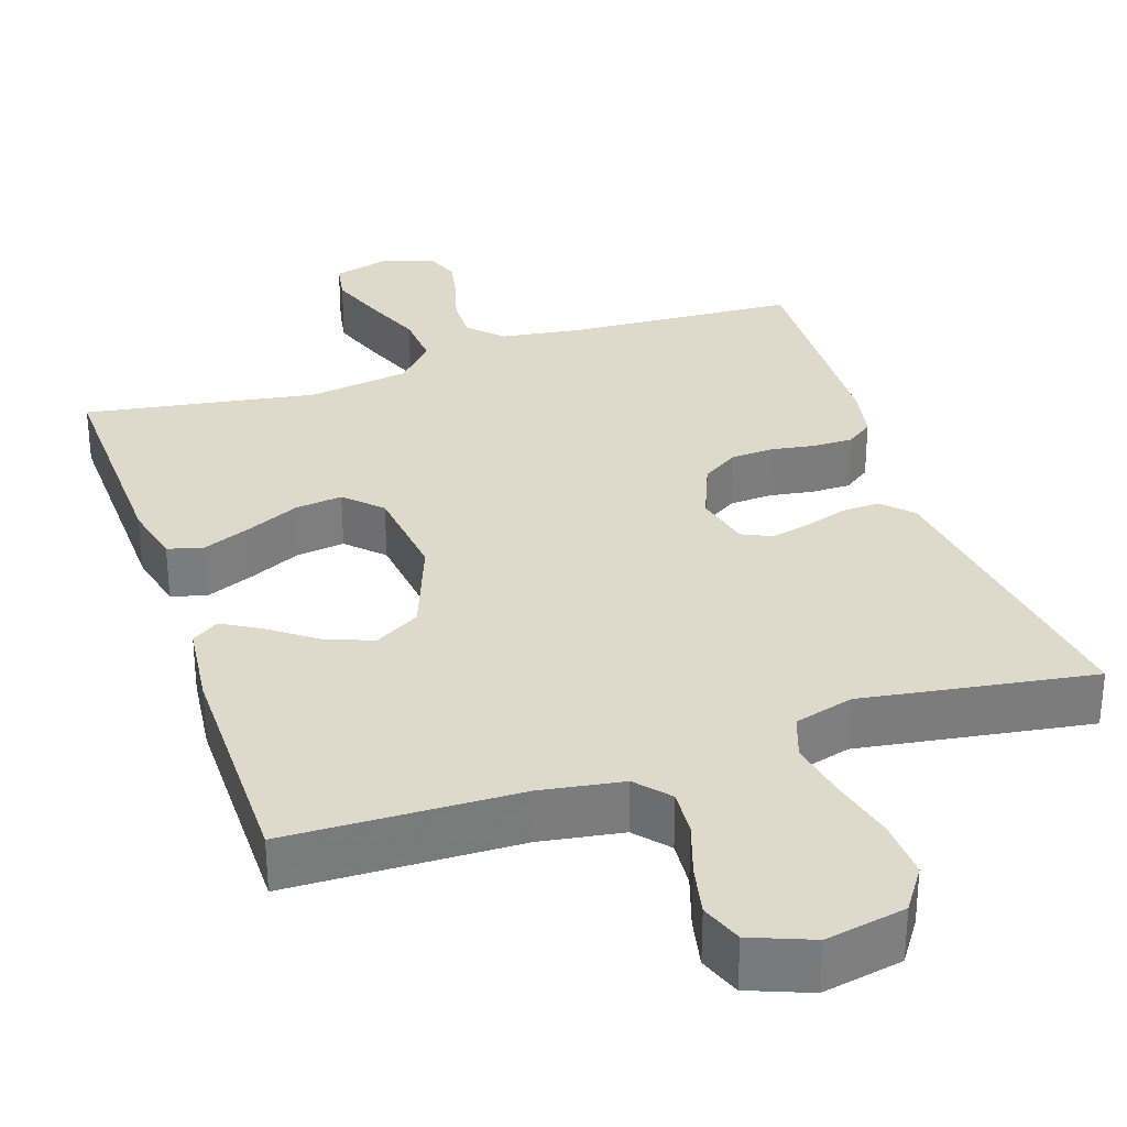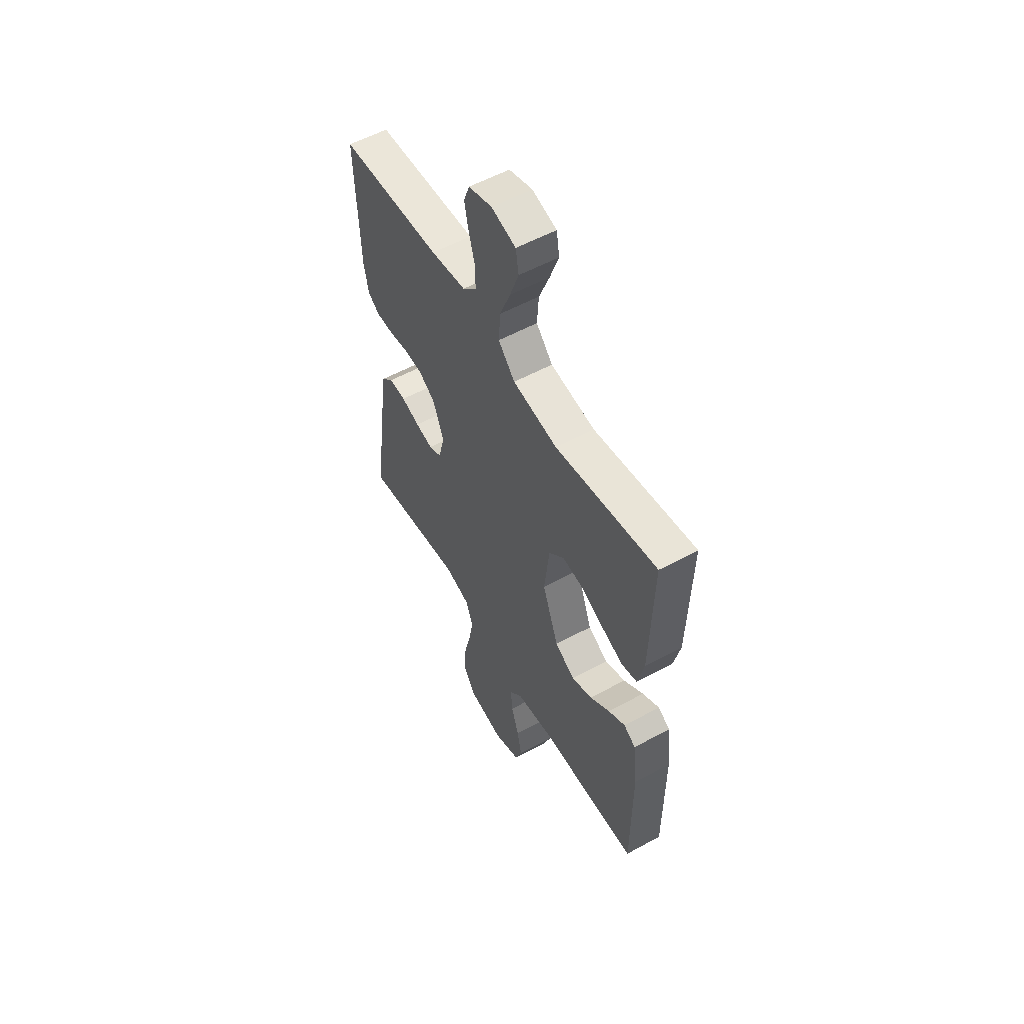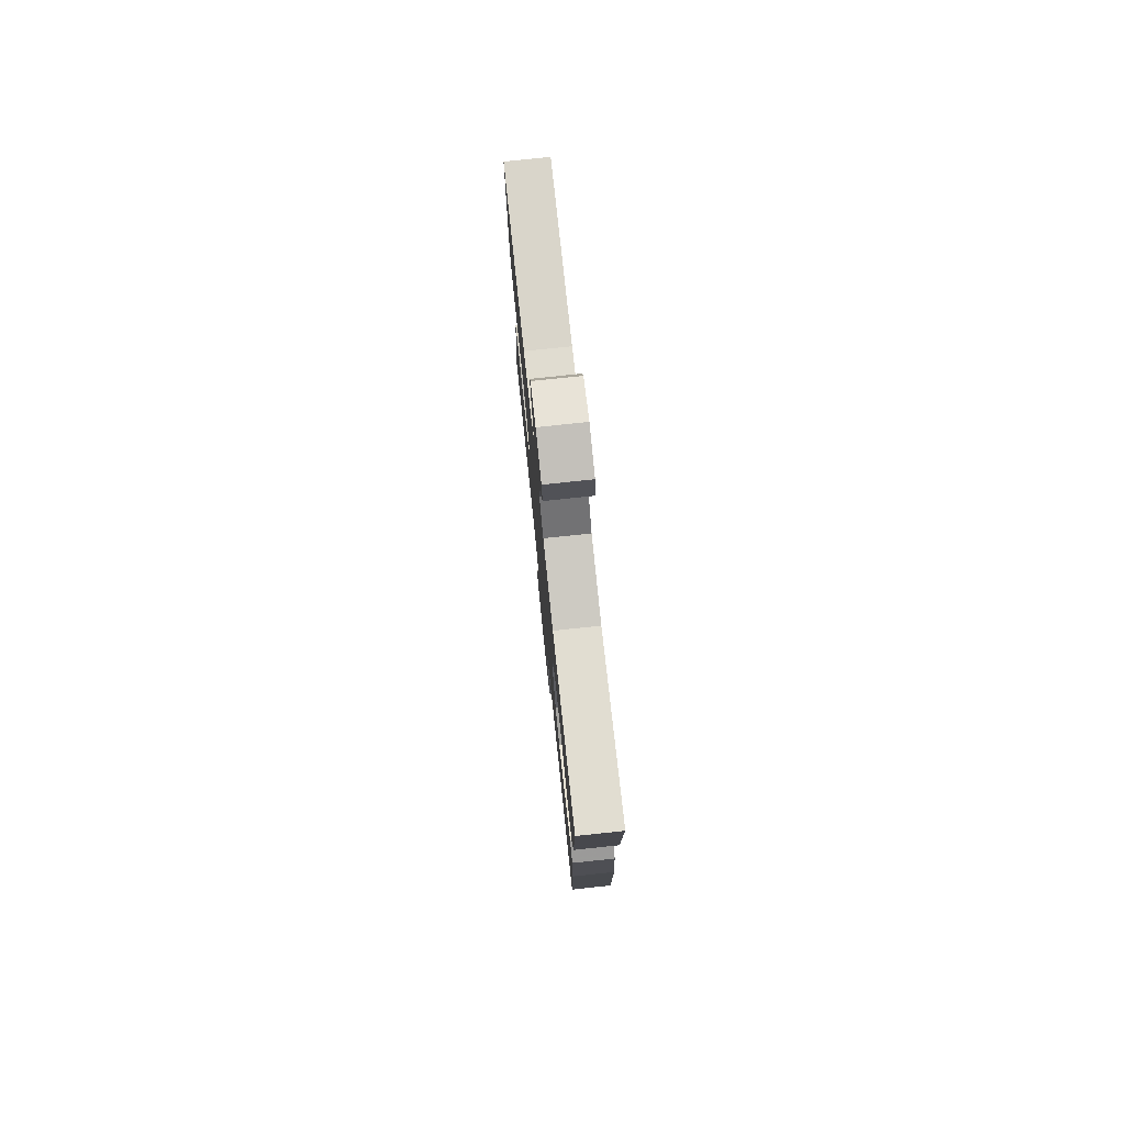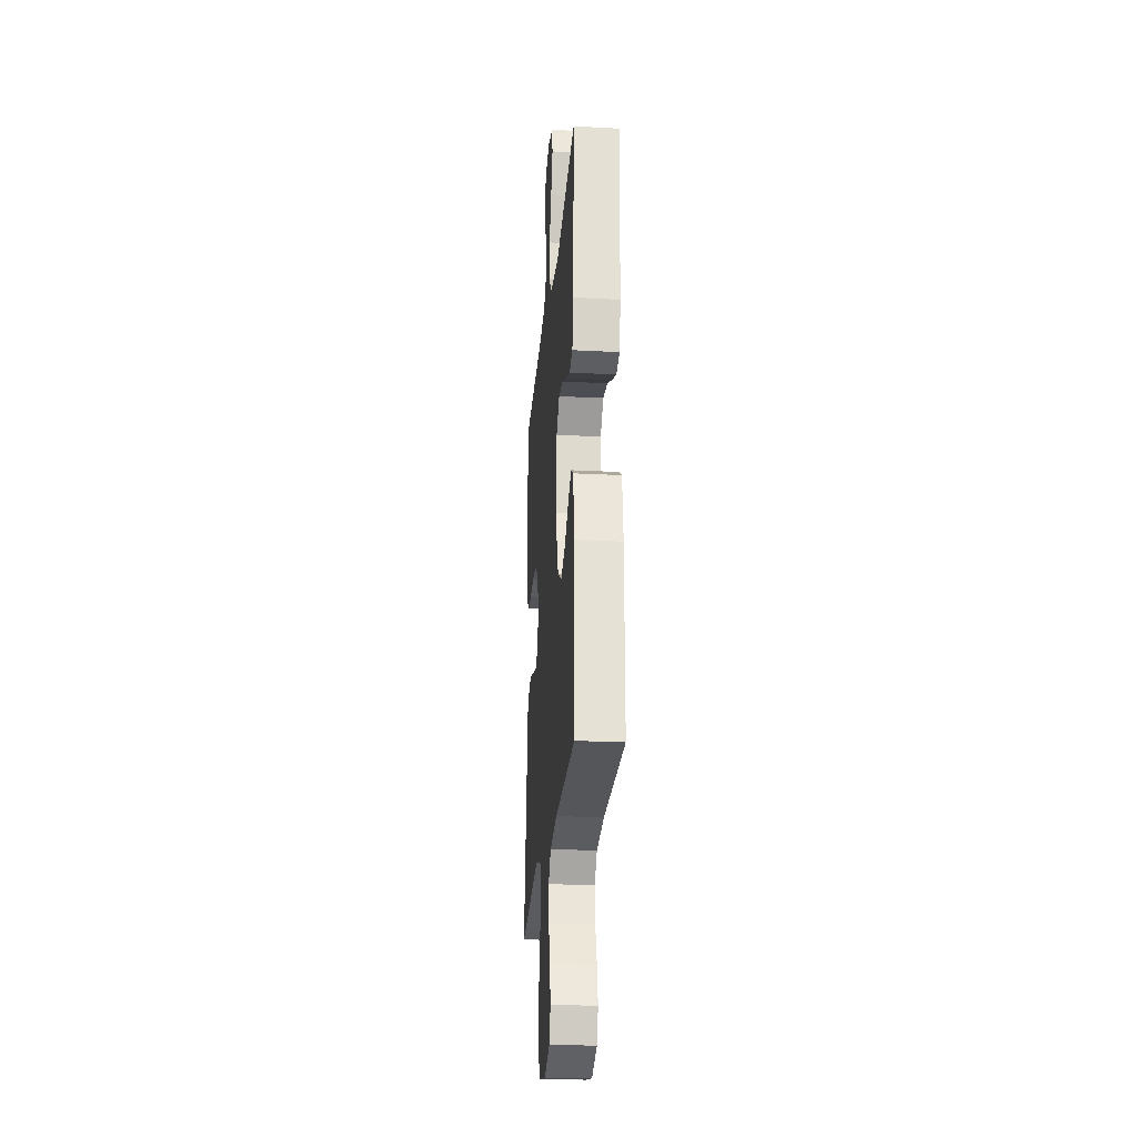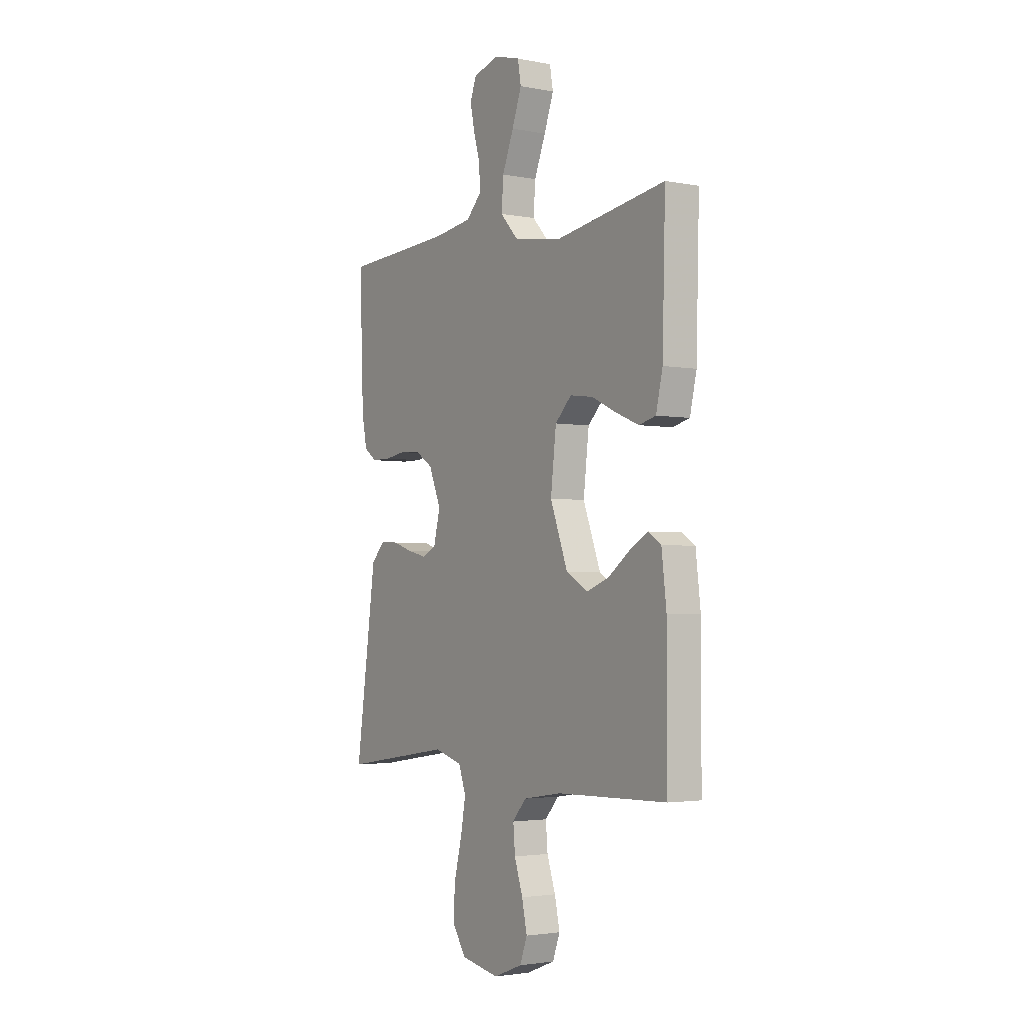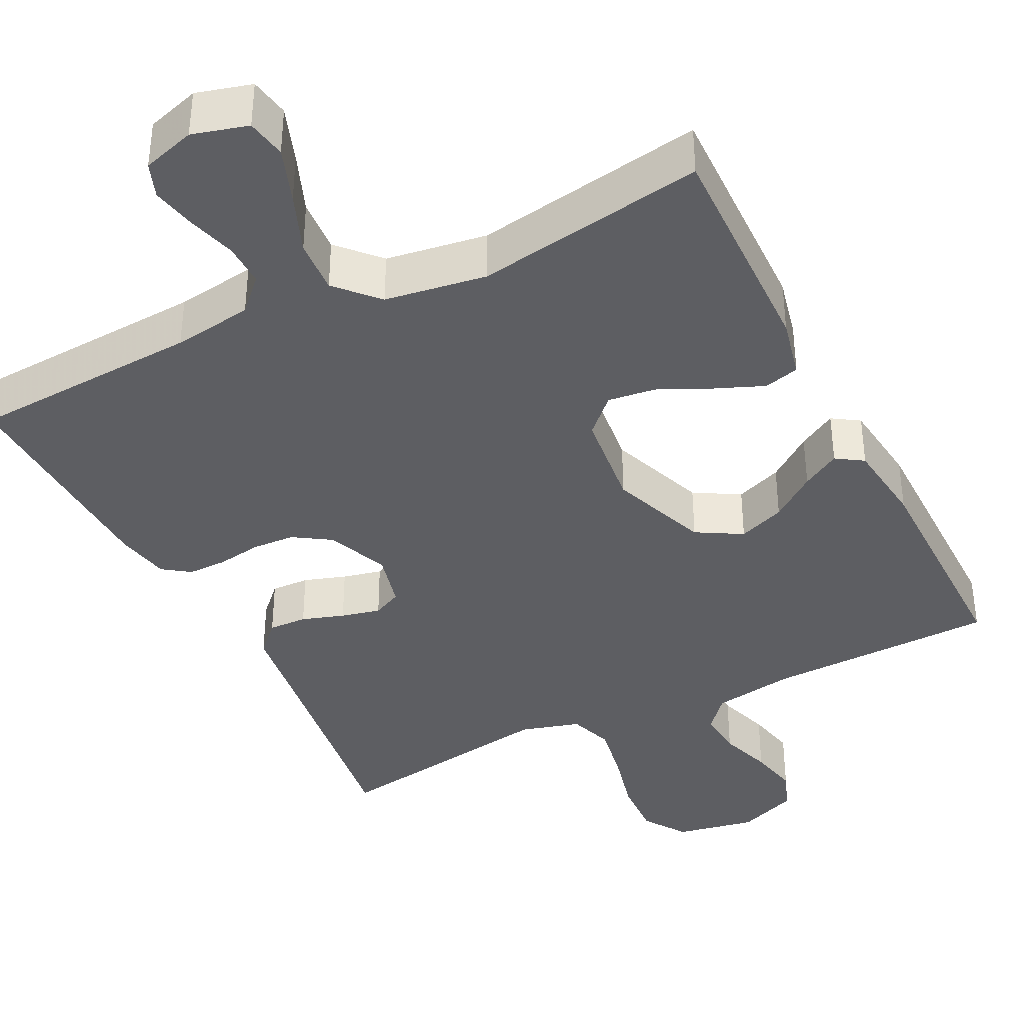
<metadata>
{"format":"obj","ext":"obj","renderer":"f3d","projection":"perspective","resolution":1024,"background":"white","views":[{"elev":31.7,"azim":161.4,"up":"+Y"},{"elev":56.0,"azim":60.2,"up":"+Z"},{"elev":77.6,"azim":84.0,"up":"+Z"},{"elev":-24.6,"azim":85.1,"up":"+Z"},{"elev":-2.8,"azim":56.4,"up":"+Z"},{"elev":-38.6,"azim":26.7,"up":"+Y"}]}
</metadata>
<code>
v 0.5 0.07 0.5
v 0.492 0.07 0.2
v 0.474 0.07 0.121
v 0.428 0.07 0.109
v 0.365 0.07 0.135
v 0.297 0.07 0.167
v 0.235 0.07 0.175
v 0.19 0.07 0.13
v 0.175 0.07 0
v 0.223 0.07 -0.128
v 0.282 0.07 -0.162
v 0.343 0.07 -0.139
v 0.402 0.07 -0.095
v 0.452 0.07 -0.066
v 0.487 0.07 -0.089
v 0.5 0.07 -0.2
v 0.5 0.07 -0.5
v 0.2 0.07 -0.507
v 0.094 0.07 -0.524
v 0.057 0.07 -0.567
v 0.062 0.07 -0.628
v 0.085 0.07 -0.697
v 0.099 0.07 -0.762
v 0.079 0.07 -0.816
v 0 0.07 -0.847
v -0.104 0.07 -0.827
v -0.142 0.07 -0.771
v -0.138 0.07 -0.694
v -0.117 0.07 -0.61
v -0.103 0.07 -0.533
v -0.123 0.07 -0.476
v -0.2 0.07 -0.454
v -0.5 0.07 -0.5
v -0.458 0.07 -0.2
v -0.444 0.07 -0.097
v -0.407 0.07 -0.059
v -0.357 0.07 -0.061
v -0.302 0.07 -0.079
v -0.251 0.07 -0.091
v -0.213 0.07 -0.073
v -0.195 0.07 0
v -0.228 0.07 0.08
v -0.276 0.07 0.111
v -0.332 0.07 0.114
v -0.389 0.07 0.105
v -0.44 0.07 0.105
v -0.475 0.07 0.13
v -0.489 0.07 0.2
v -0.5 0.07 0.5
v -0.2 0.07 0.517
v -0.096 0.07 0.532
v -0.055 0.07 0.574
v -0.056 0.07 0.63
v -0.074 0.07 0.693
v -0.086 0.07 0.751
v -0.069 0.07 0.796
v 0 0.07 0.817
v 0.072 0.07 0.797
v 0.081 0.07 0.745
v 0.055 0.07 0.673
v 0.024 0.07 0.595
v 0.019 0.07 0.524
v 0.068 0.07 0.471
v 0.2 0.07 0.451
v 0.5 0 0.5
v 0.492 0 0.2
v 0.474 0 0.121
v 0.428 0 0.109
v 0.365 0 0.135
v 0.297 0 0.167
v 0.235 0 0.175
v 0.19 0 0.13
v 0.175 0 0
v 0.223 0 -0.128
v 0.282 0 -0.162
v 0.343 0 -0.139
v 0.402 0 -0.095
v 0.452 0 -0.066
v 0.487 0 -0.089
v 0.5 0 -0.2
v 0.5 0 -0.5
v 0.2 0 -0.507
v 0.094 0 -0.524
v 0.057 0 -0.567
v 0.062 0 -0.628
v 0.085 0 -0.697
v 0.099 0 -0.762
v 0.079 0 -0.816
v 0 0 -0.847
v -0.104 0 -0.827
v -0.142 0 -0.771
v -0.138 0 -0.694
v -0.117 0 -0.61
v -0.103 0 -0.533
v -0.123 0 -0.476
v -0.2 0 -0.454
v -0.5 0 -0.5
v -0.458 0 -0.2
v -0.444 0 -0.097
v -0.407 0 -0.059
v -0.357 0 -0.061
v -0.302 0 -0.079
v -0.251 0 -0.091
v -0.213 0 -0.073
v -0.195 0 0
v -0.228 0 0.08
v -0.276 0 0.111
v -0.332 0 0.114
v -0.389 0 0.105
v -0.44 0 0.105
v -0.475 0 0.13
v -0.489 0 0.2
v -0.5 0 0.5
v -0.2 0 0.517
v -0.096 0 0.532
v -0.055 0 0.574
v -0.056 0 0.63
v -0.074 0 0.693
v -0.086 0 0.751
v -0.069 0 0.796
v 0 0 0.817
v 0.072 0 0.797
v 0.081 0 0.745
v 0.055 0 0.673
v 0.024 0 0.595
v 0.019 0 0.524
v 0.068 0 0.471
v 0.2 0 0.451
f 59 60 61
f 58 59 61
f 57 58 61
f 56 57 61
f 55 56 61
f 54 55 61
f 53 54 61
f 52 53 61 62
f 51 52 62 63
f 48 49 50
f 47 48 50
f 46 47 50
f 45 46 50
f 44 45 50
f 50 51 63
f 44 50 63
f 43 44 63
f 36 37 38
f 35 36 38
f 34 35 38
f 34 38 39
f 33 34 39
f 32 33 39
f 31 32 39 40
f 27 28 29
f 26 27 29
f 25 26 29
f 24 25 29
f 23 24 29
f 22 23 29
f 21 22 29
f 20 21 29 30
f 31 40 41
f 30 31 41
f 20 30 41
f 19 20 41
f 16 17 18
f 15 16 18
f 14 15 18
f 13 14 18
f 12 13 18
f 4 5 6
f 3 4 6
f 2 3 6
f 1 2 6
f 64 1 6
f 64 6 7
f 64 7 8
f 63 64 8
f 43 63 8
f 42 43 8
f 41 42 8 9
f 19 41 9 10
f 11 12 18 19
f 10 11 19
f 125 124 123
f 125 123 122
f 125 122 121
f 125 121 120
f 125 120 119
f 125 119 118
f 125 118 117
f 126 125 117 116
f 127 126 116 115
f 114 113 112
f 114 112 111
f 114 111 110
f 114 110 109
f 114 109 108
f 127 115 114
f 127 114 108
f 127 108 107
f 102 101 100
f 102 100 99
f 102 99 98
f 103 102 98
f 103 98 97
f 103 97 96
f 104 103 96 95
f 93 92 91
f 93 91 90
f 93 90 89
f 93 89 88
f 93 88 87
f 93 87 86
f 93 86 85
f 94 93 85 84
f 105 104 95
f 105 95 94
f 105 94 84
f 105 84 83
f 82 81 80
f 82 80 79
f 82 79 78
f 82 78 77
f 82 77 76
f 70 69 68
f 70 68 67
f 70 67 66
f 70 66 65
f 70 65 128
f 71 70 128
f 72 71 128
f 72 128 127
f 72 127 107
f 72 107 106
f 73 72 106 105
f 74 73 105 83
f 83 82 76 75
f 83 75 74
f 1 65 66 2
f 2 66 67 3
f 3 67 68 4
f 4 68 69 5
f 5 69 70 6
f 6 70 71 7
f 7 71 72 8
f 8 72 73 9
f 9 73 74 10
f 10 74 75 11
f 11 75 76 12
f 12 76 77 13
f 13 77 78 14
f 14 78 79 15
f 15 79 80 16
f 16 80 81 17
f 17 81 82 18
f 18 82 83 19
f 19 83 84 20
f 20 84 85 21
f 21 85 86 22
f 22 86 87 23
f 23 87 88 24
f 24 88 89 25
f 25 89 90 26
f 26 90 91 27
f 27 91 92 28
f 28 92 93 29
f 29 93 94 30
f 30 94 95 31
f 31 95 96 32
f 32 96 97 33
f 33 97 98 34
f 34 98 99 35
f 35 99 100 36
f 36 100 101 37
f 37 101 102 38
f 38 102 103 39
f 39 103 104 40
f 40 104 105 41
f 41 105 106 42
f 42 106 107 43
f 43 107 108 44
f 44 108 109 45
f 45 109 110 46
f 46 110 111 47
f 47 111 112 48
f 48 112 113 49
f 49 113 114 50
f 50 114 115 51
f 51 115 116 52
f 52 116 117 53
f 53 117 118 54
f 54 118 119 55
f 55 119 120 56
f 56 120 121 57
f 57 121 122 58
f 58 122 123 59
f 59 123 124 60
f 60 124 125 61
f 61 125 126 62
f 62 126 127 63
f 63 127 128 64
f 64 128 65 1

</code>
